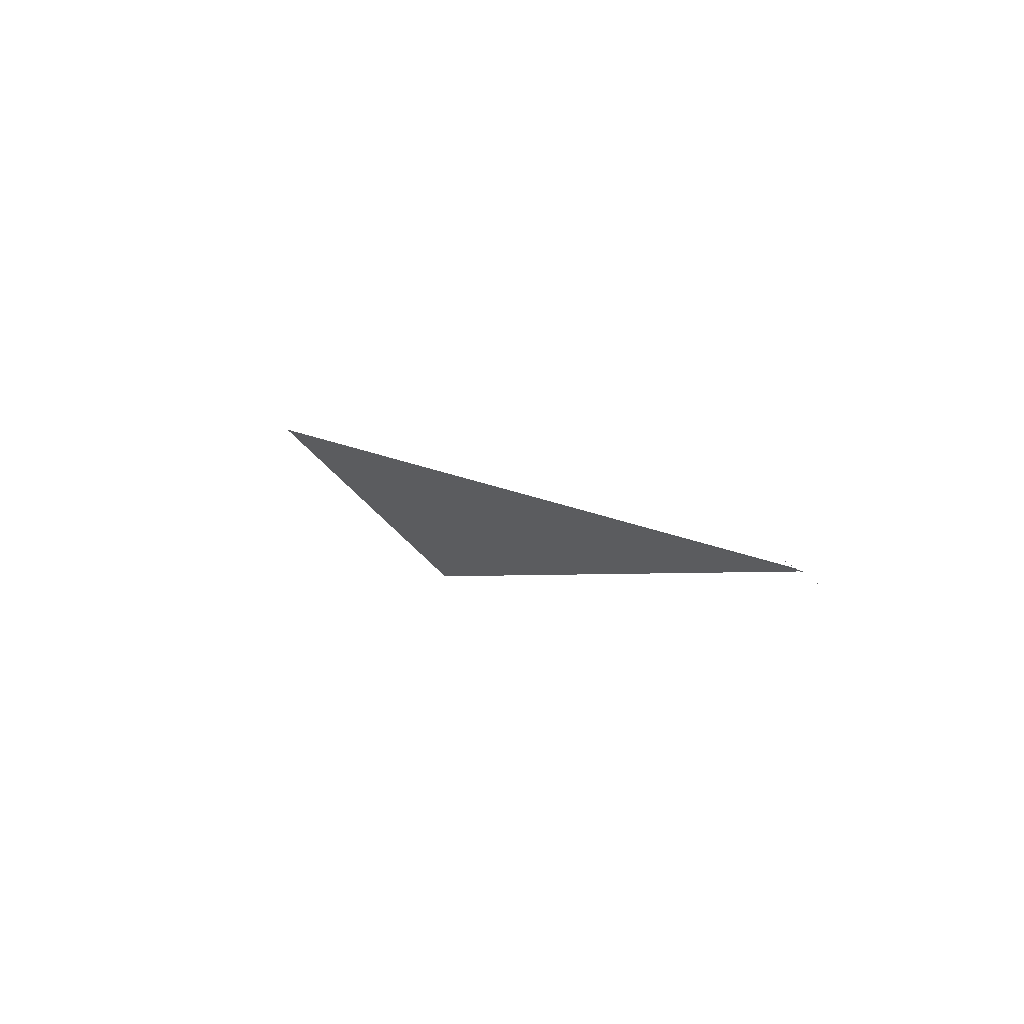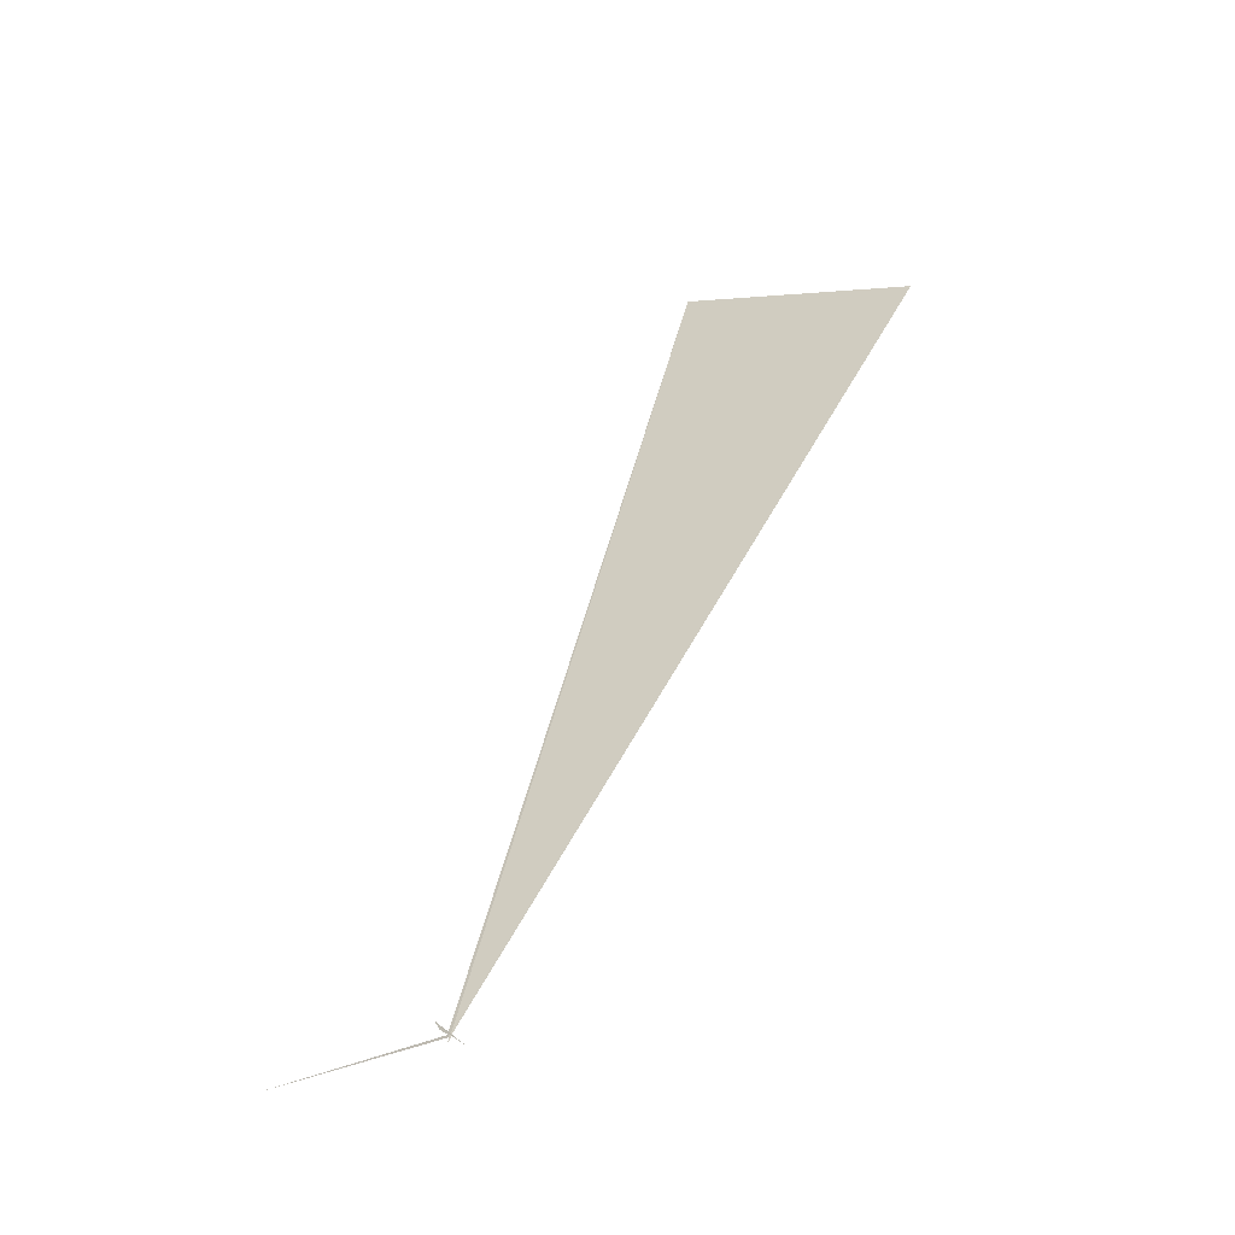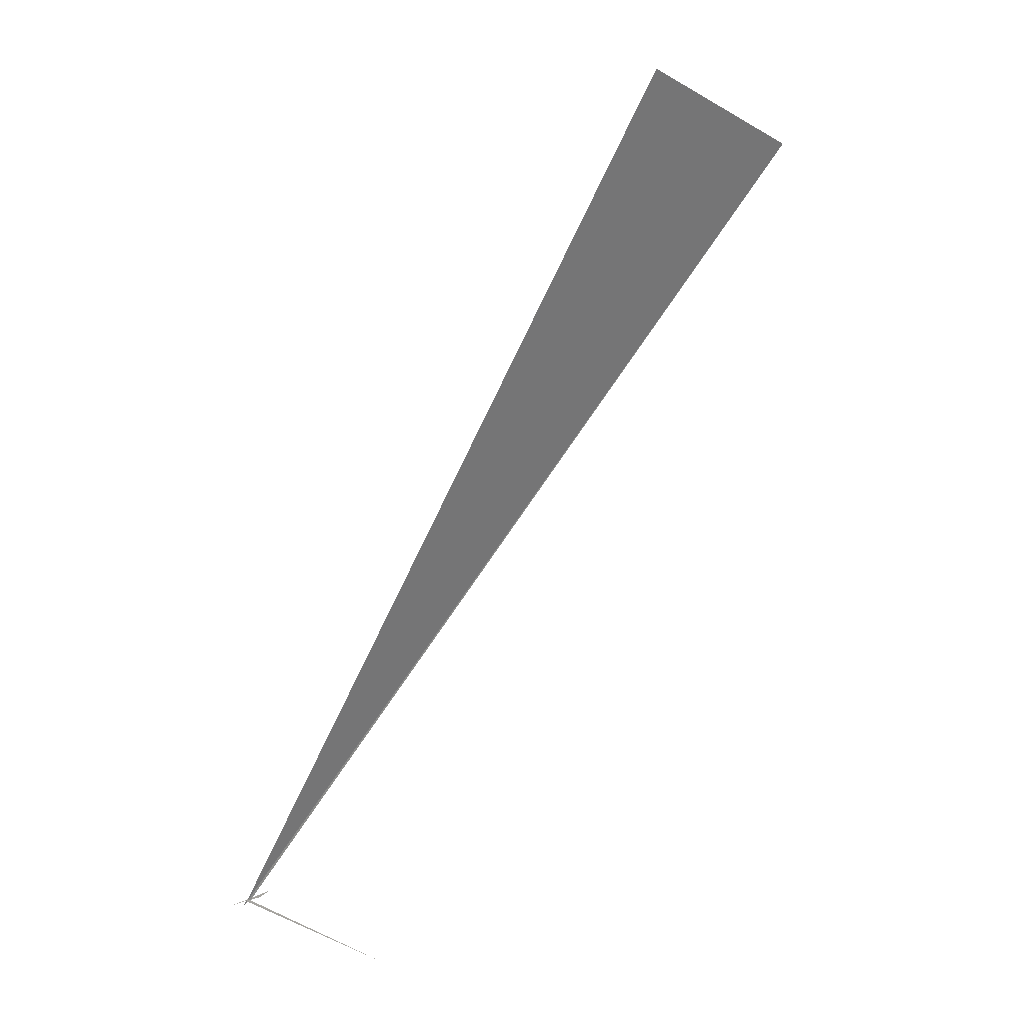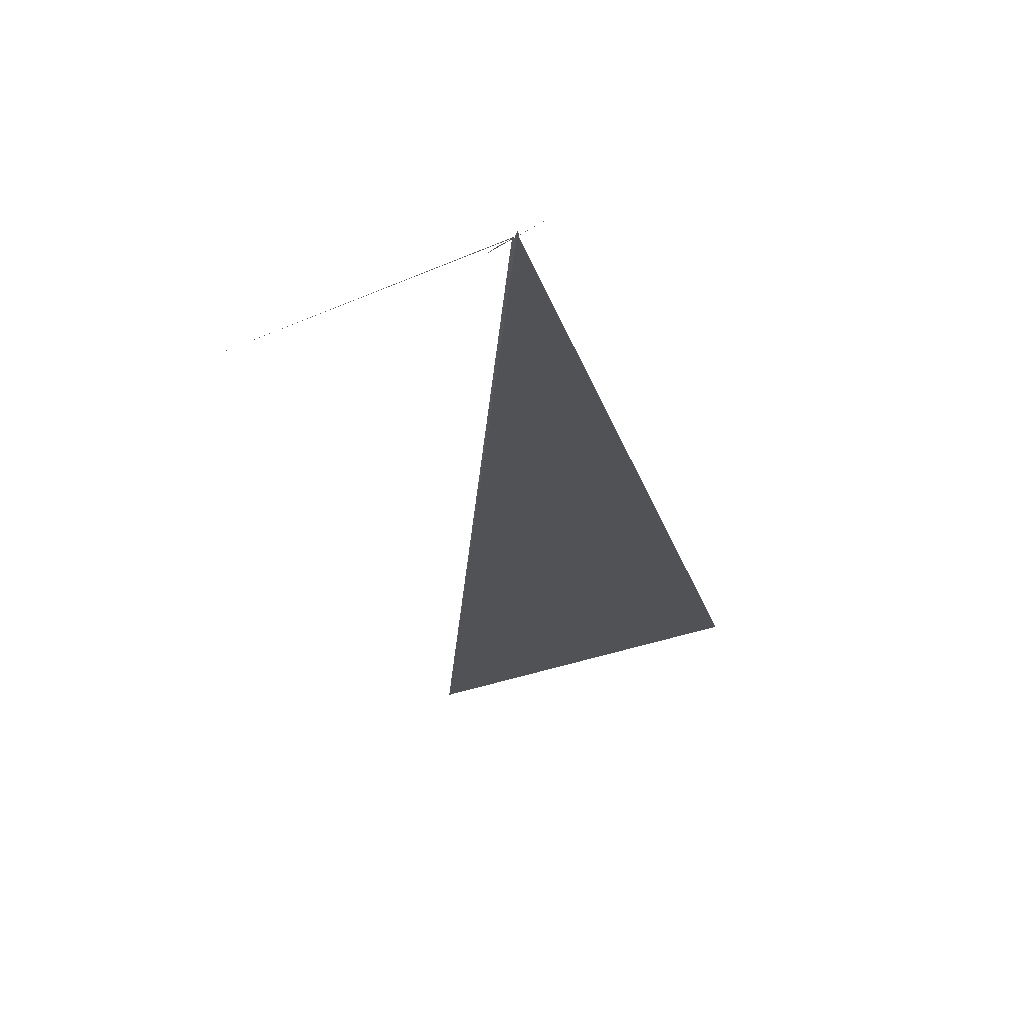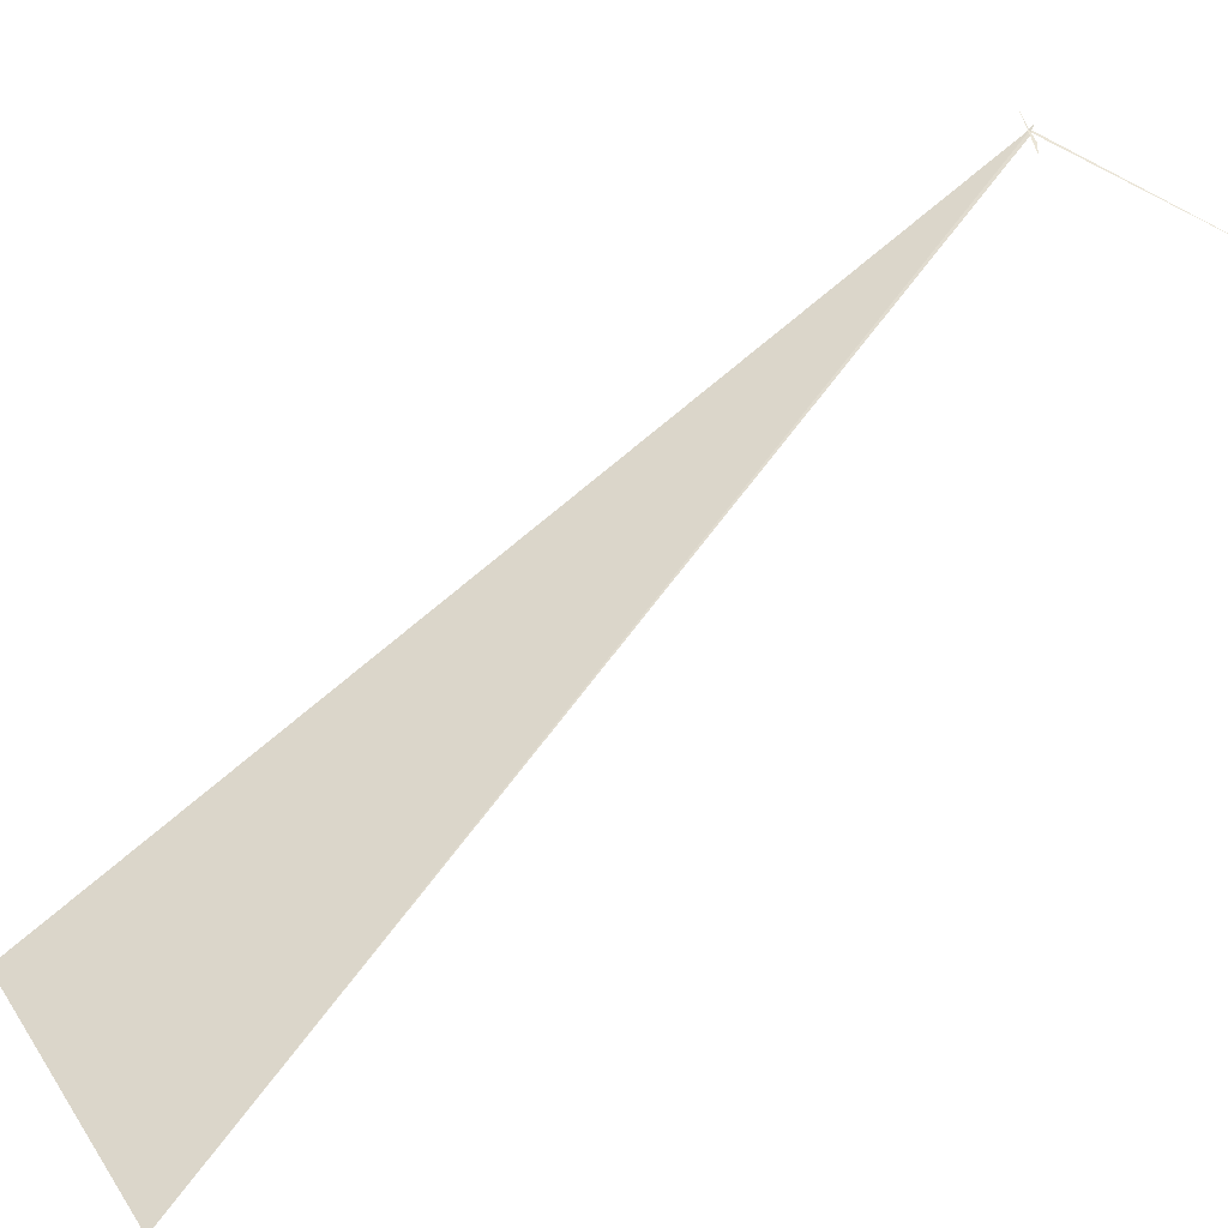
<metadata>
{"format":"obj","ext":"obj","renderer":"f3d","projection":"perspective","resolution":1024,"background":"white","views":[{"elev":-60.9,"azim":119.1,"up":"+Z"},{"elev":-15.3,"azim":-159.2,"up":"+Z"},{"elev":-22.8,"azim":-72.6,"up":"+Z"},{"elev":15.5,"azim":176.6,"up":"+Y"},{"elev":16.4,"azim":47.5,"up":"+Y"}]}
</metadata>
<code>
v 10.47 115.5 2.427
v 10.84 102.9 19.64
v 5.392 104.6 18.49
v 10.44 115.5 2.397
v 10.47 115.6 2.295
v 10.51 115.5 2.435
v 10.54 115.5 2.441
v 10.72 115.4 2.525
v 10.89 115.2 2.693
v 10.08 115.8 2.219
v 14.7 114 1.759
v 10.46 115.5 2.413
f 1 3 2
f 1 4 5
f 1 5 6
f 1 7 8
f 1 8 9
f 1 9 10
f 1 6 11
f 1 12 3
f 1 10 12
f 1 2 7
f 1 11 4

</code>
